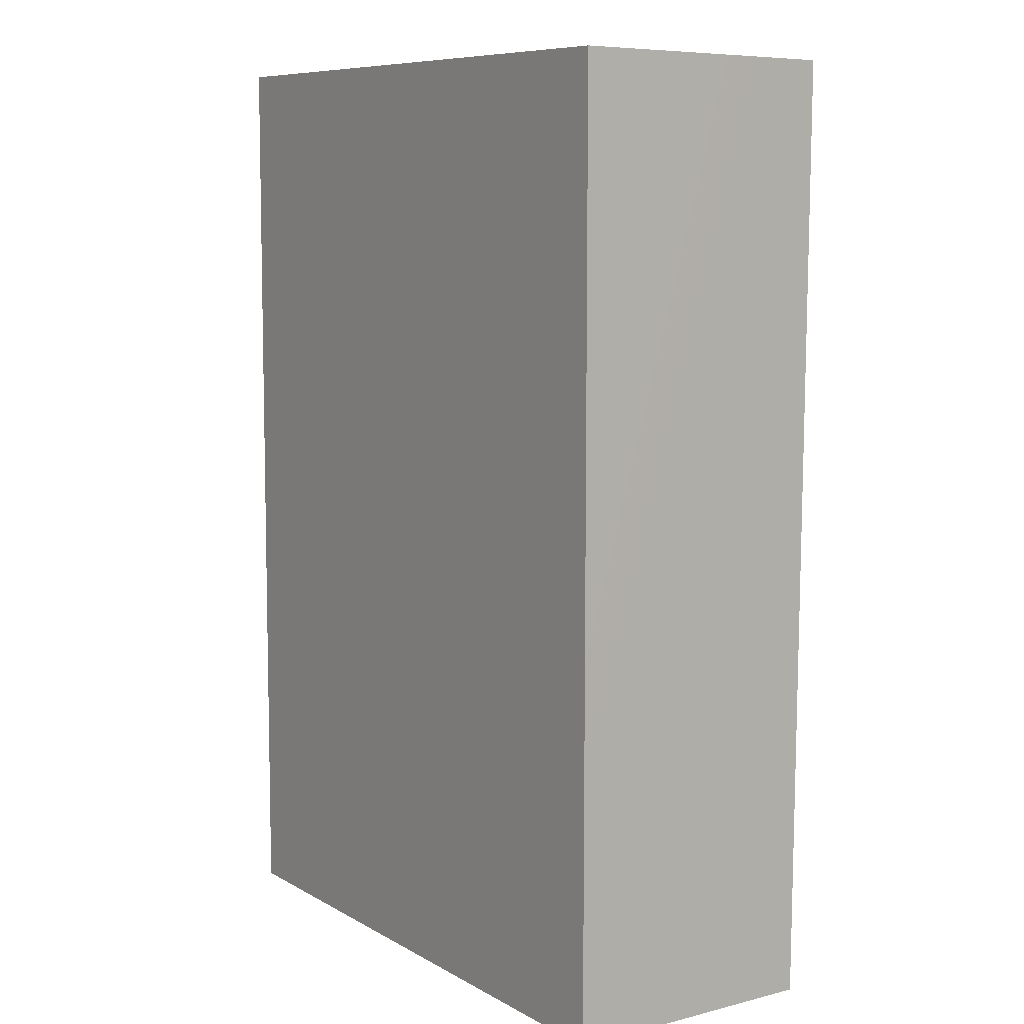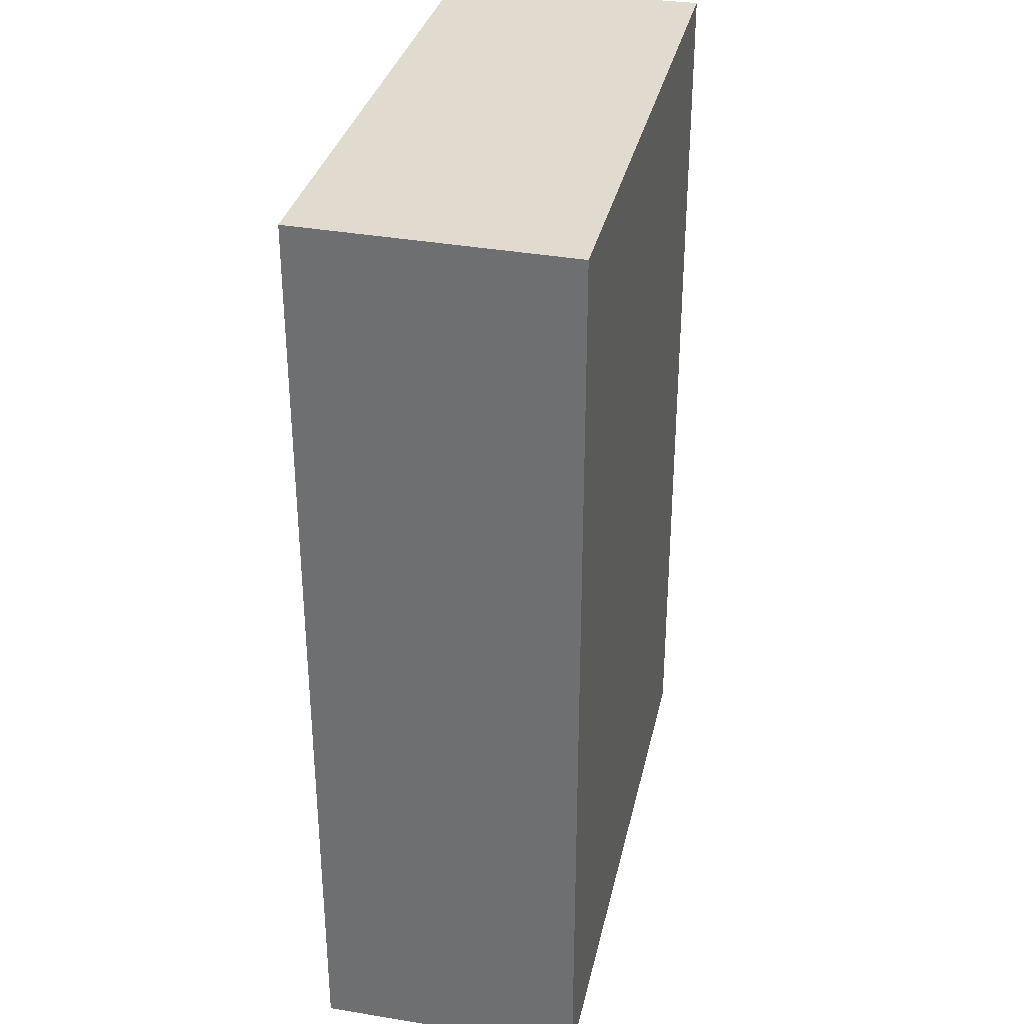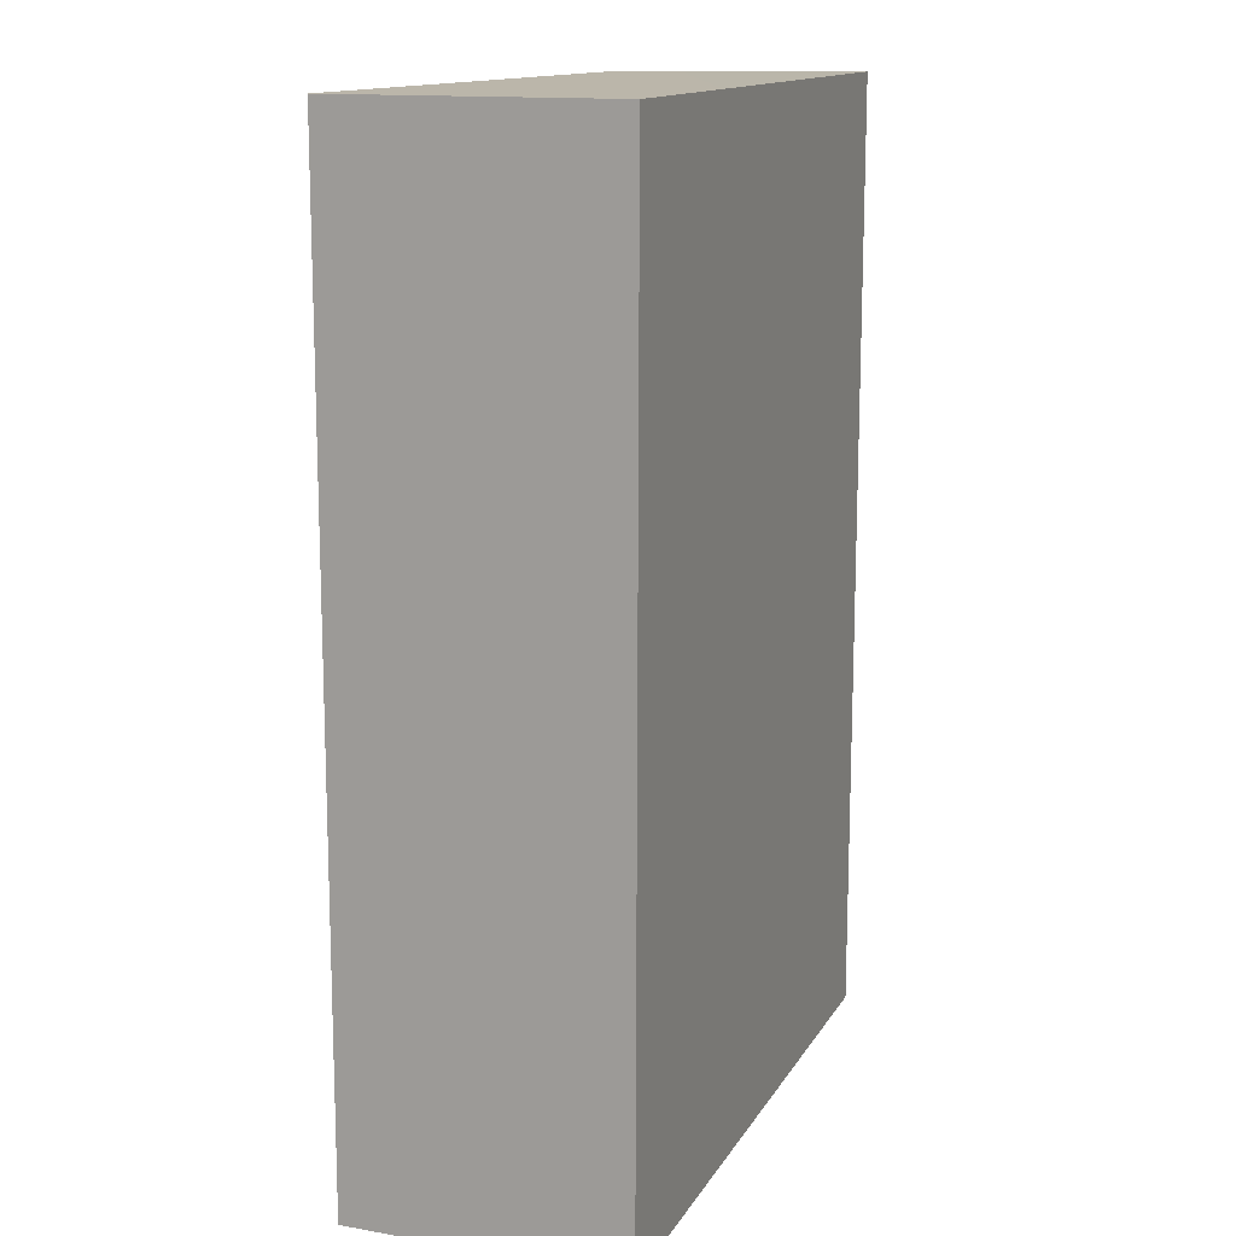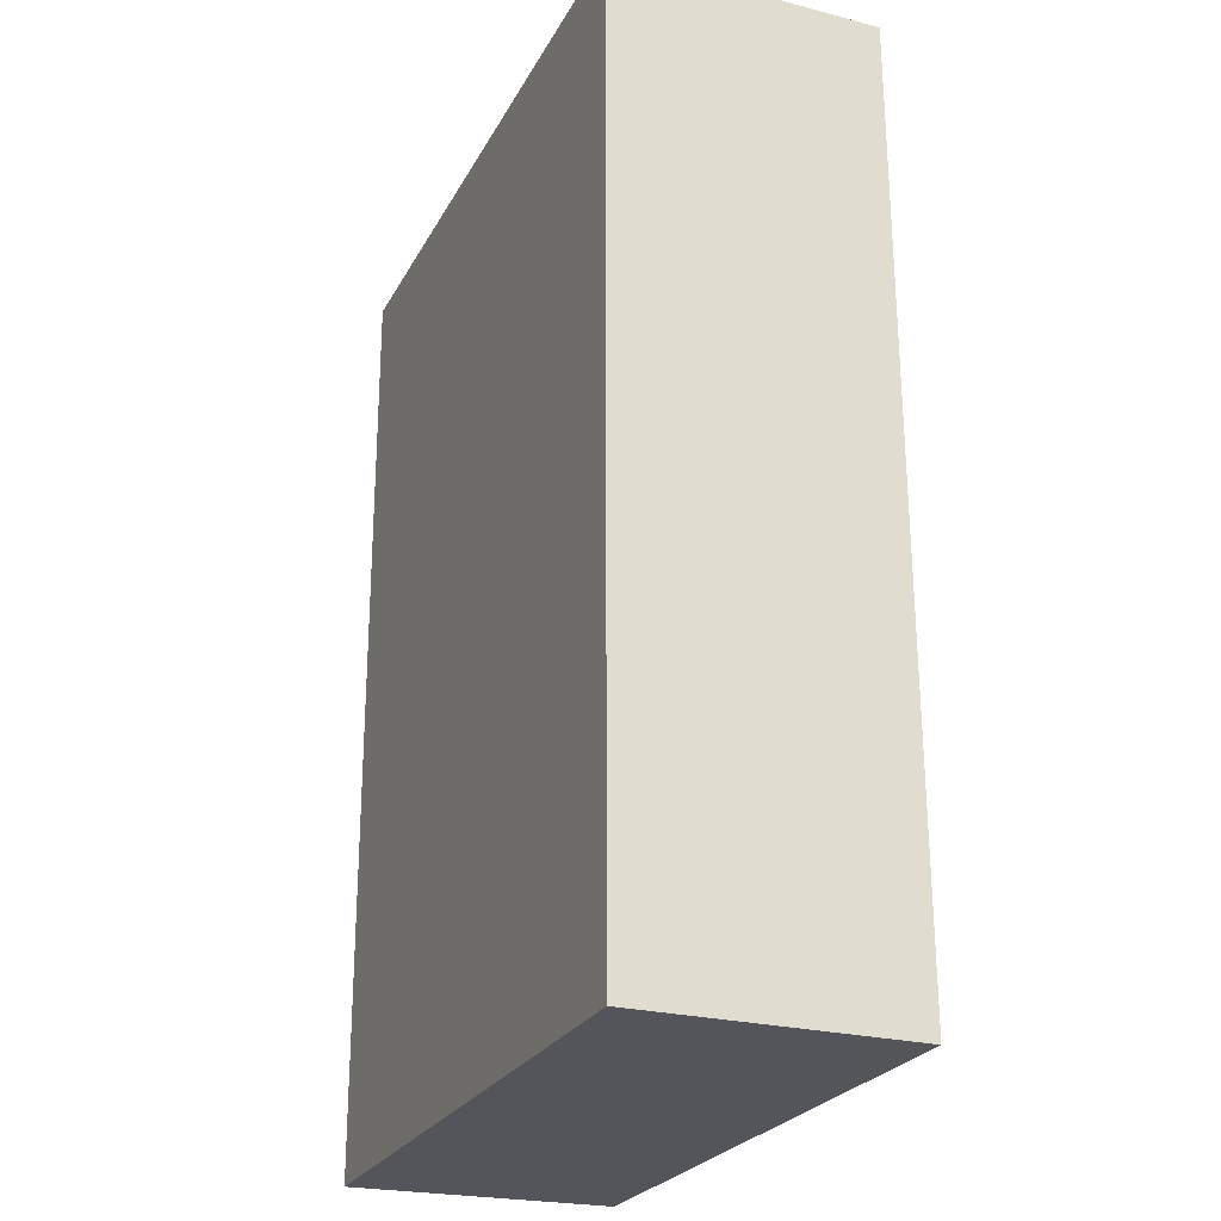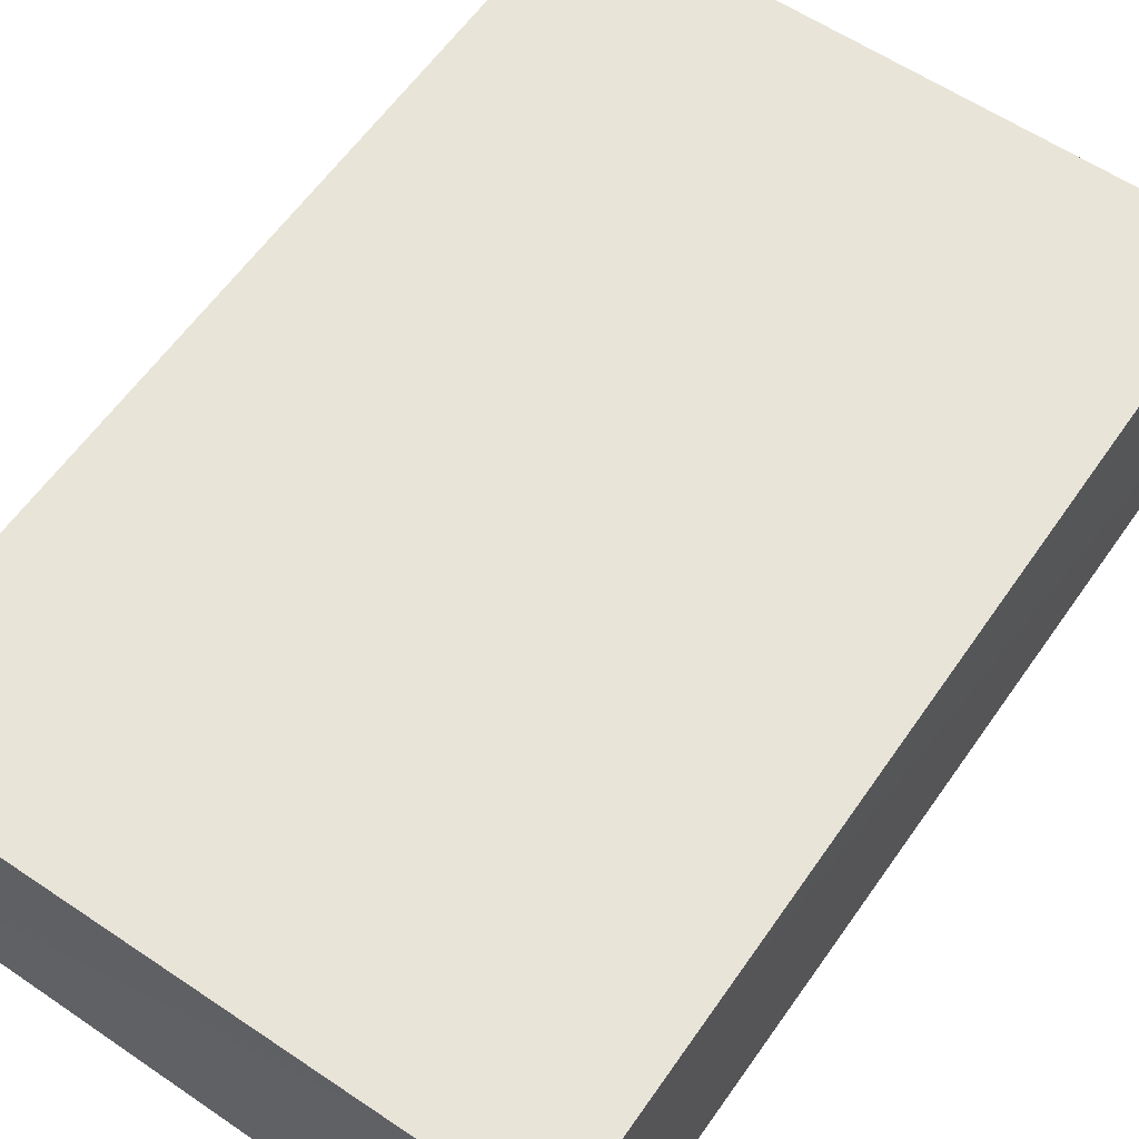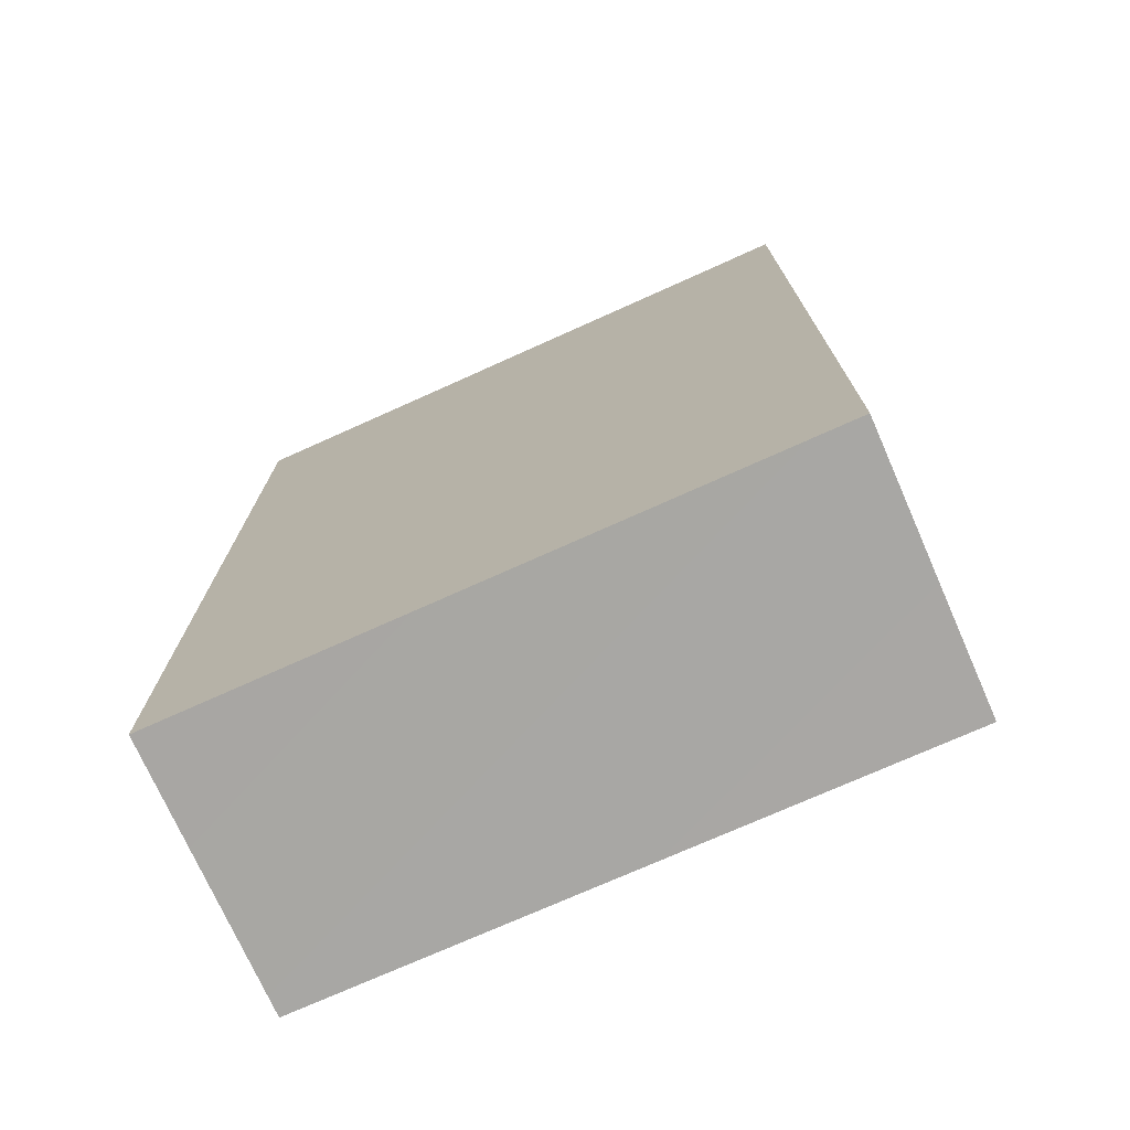
<metadata>
{"format":"obj","ext":"obj","renderer":"f3d","projection":"perspective","resolution":1024,"background":"white","views":[{"elev":8.7,"azim":-124.7,"up":"+Y"},{"elev":33.1,"azim":-77.6,"up":"+Y"},{"elev":14.2,"azim":110.7,"up":"+Y"},{"elev":-25.1,"azim":67.4,"up":"+Y"},{"elev":60.1,"azim":-145.1,"up":"+Z"},{"elev":-74.3,"azim":-155.8,"up":"+Y"}]}
</metadata>
<code>
g pb_Mesh431696
v -0.9703 -6.5 -0.5
v -7.97 -6.539 -0.5
v -1.03 4 -0.5
v -8.03 3.96 -0.5
v -7.97 -6.539 -0.5
v -8 -6.5 -3.5
v -8.03 3.96 -0.5
v -8 4 -3.5
v -8 -6.5 -3.5
v -0.9703 -6.5 -3.5
v -8 4 -3.5
v -1.03 4 -3.5
v -0.9703 -6.5 -3.5
v -0.9703 -6.5 -0.5
v -1.03 4 -3.5
v -1.03 4 -0.5
v -1.03 4 -0.5
v -8.03 3.96 -0.5
v -1.03 4 -3.5
v -8 4 -3.5
v -0.9703 -6.5 -3.5
v -8 -6.5 -3.5
v -0.9703 -6.5 -0.5
v -7.97 -6.539 -0.5
g pb_Mesh431696_0
g pb_Mesh431696_1
f 3 2 1
f 3 4 2
f 7 6 5
f 7 8 6
f 11 10 9
f 11 12 10
f 15 14 13
f 15 16 14
f 19 18 17
f 19 20 18
f 23 22 21
f 23 24 22

</code>
